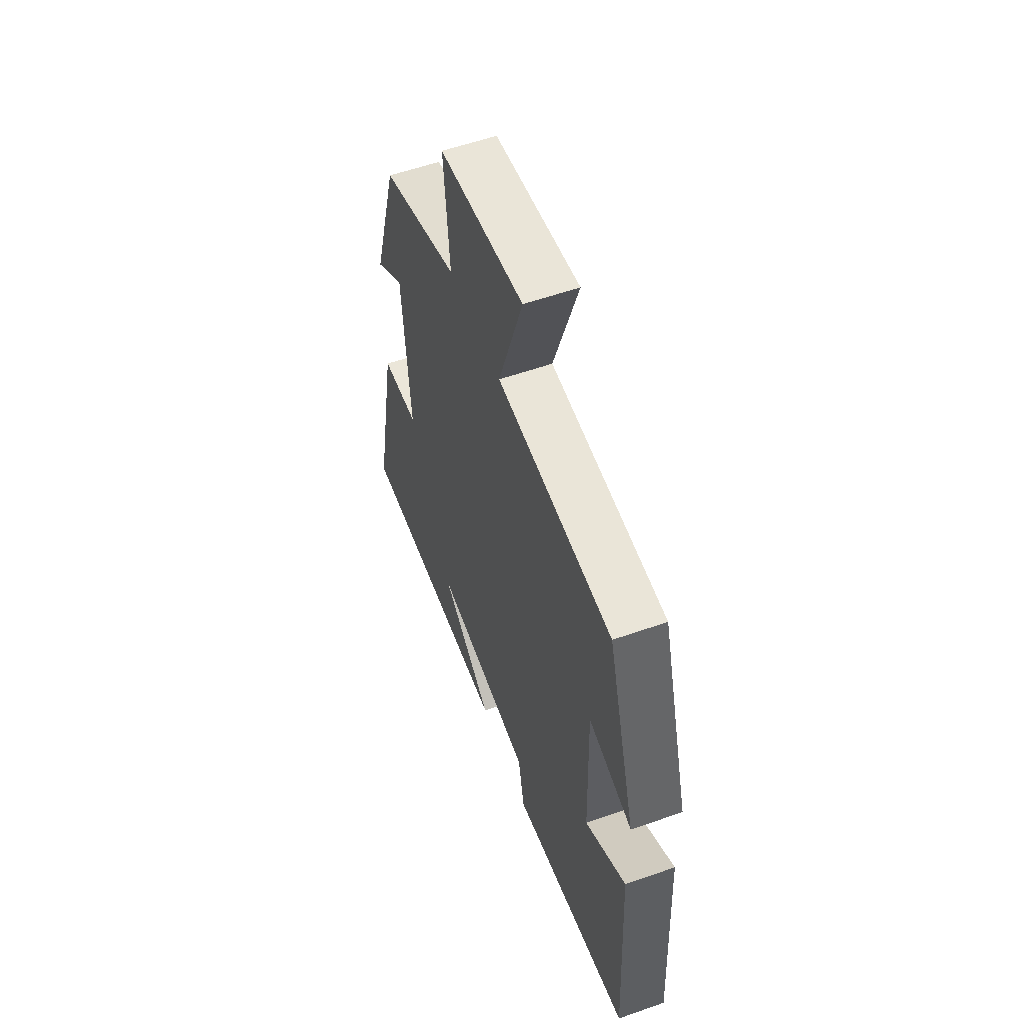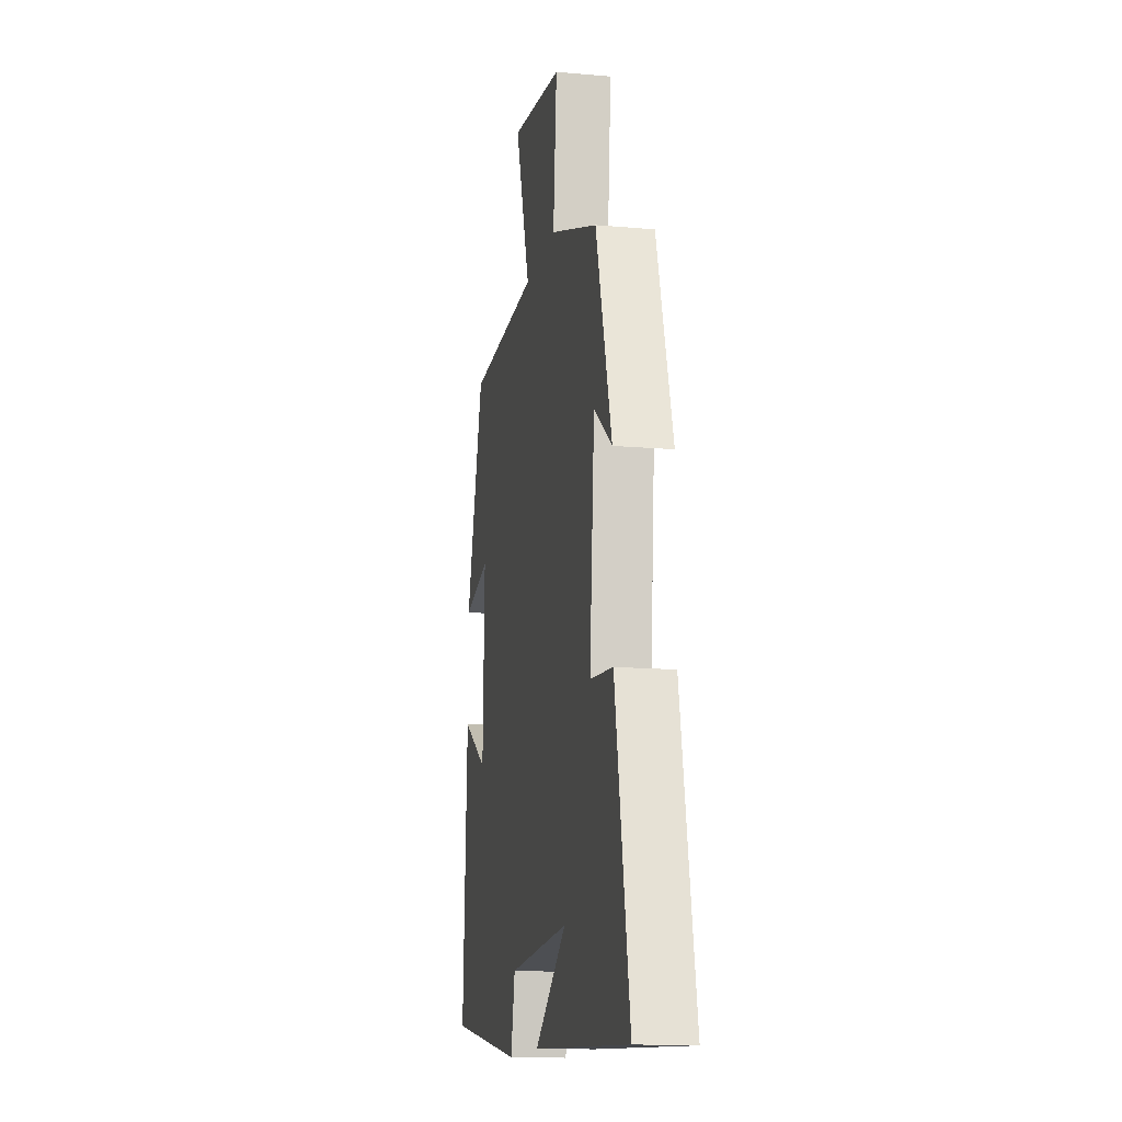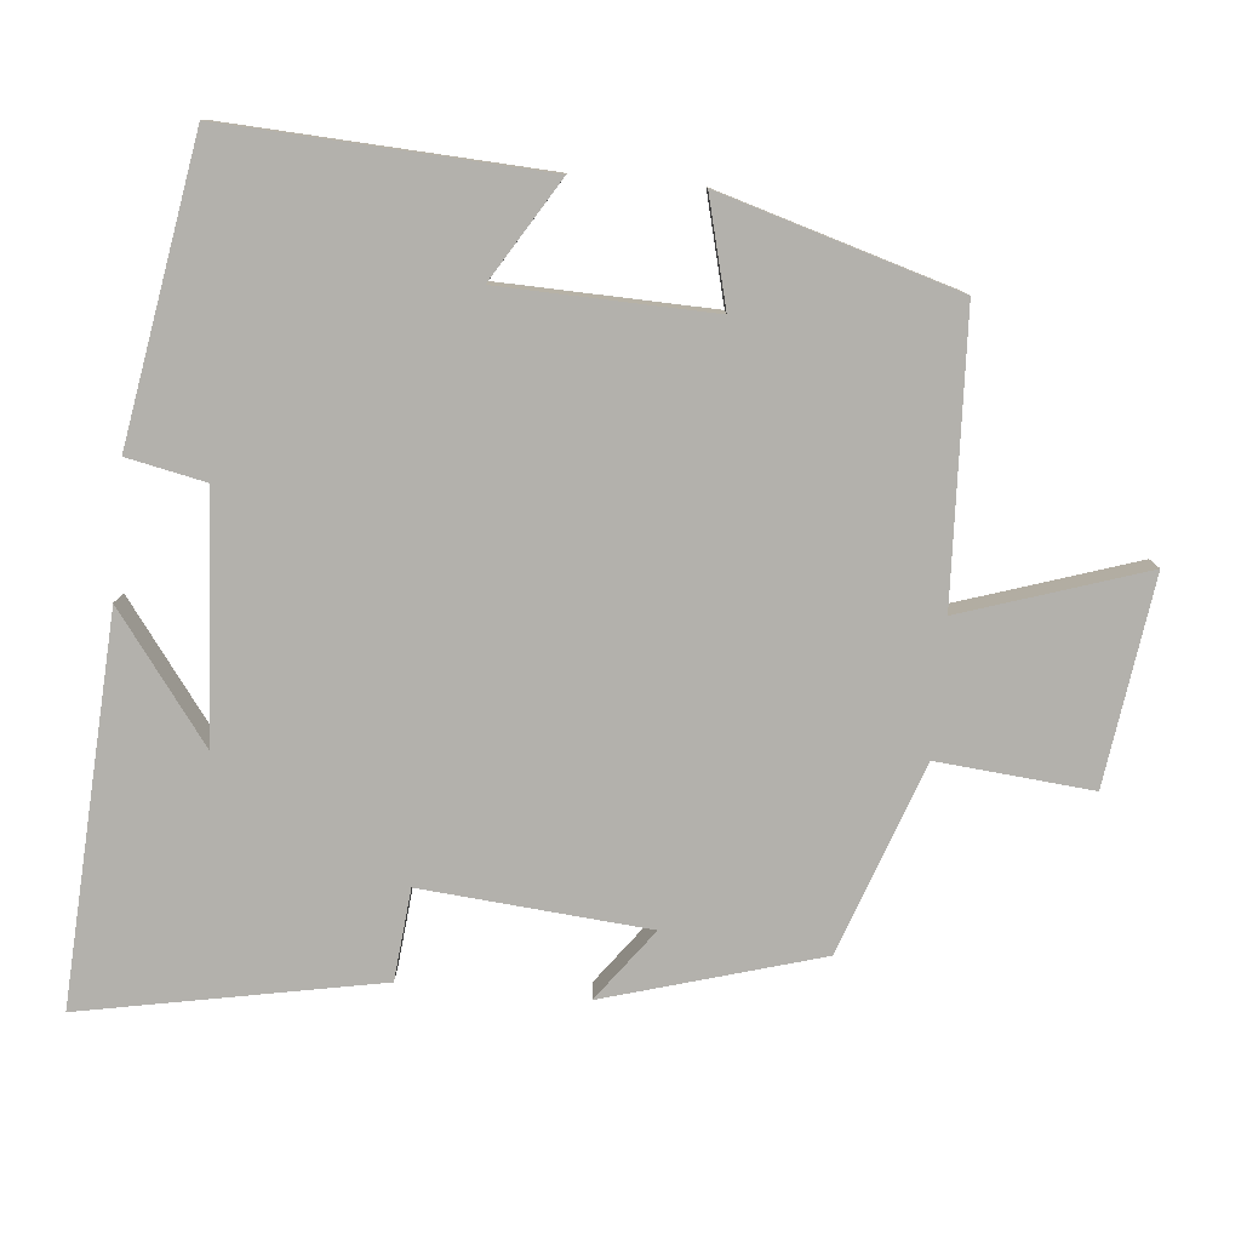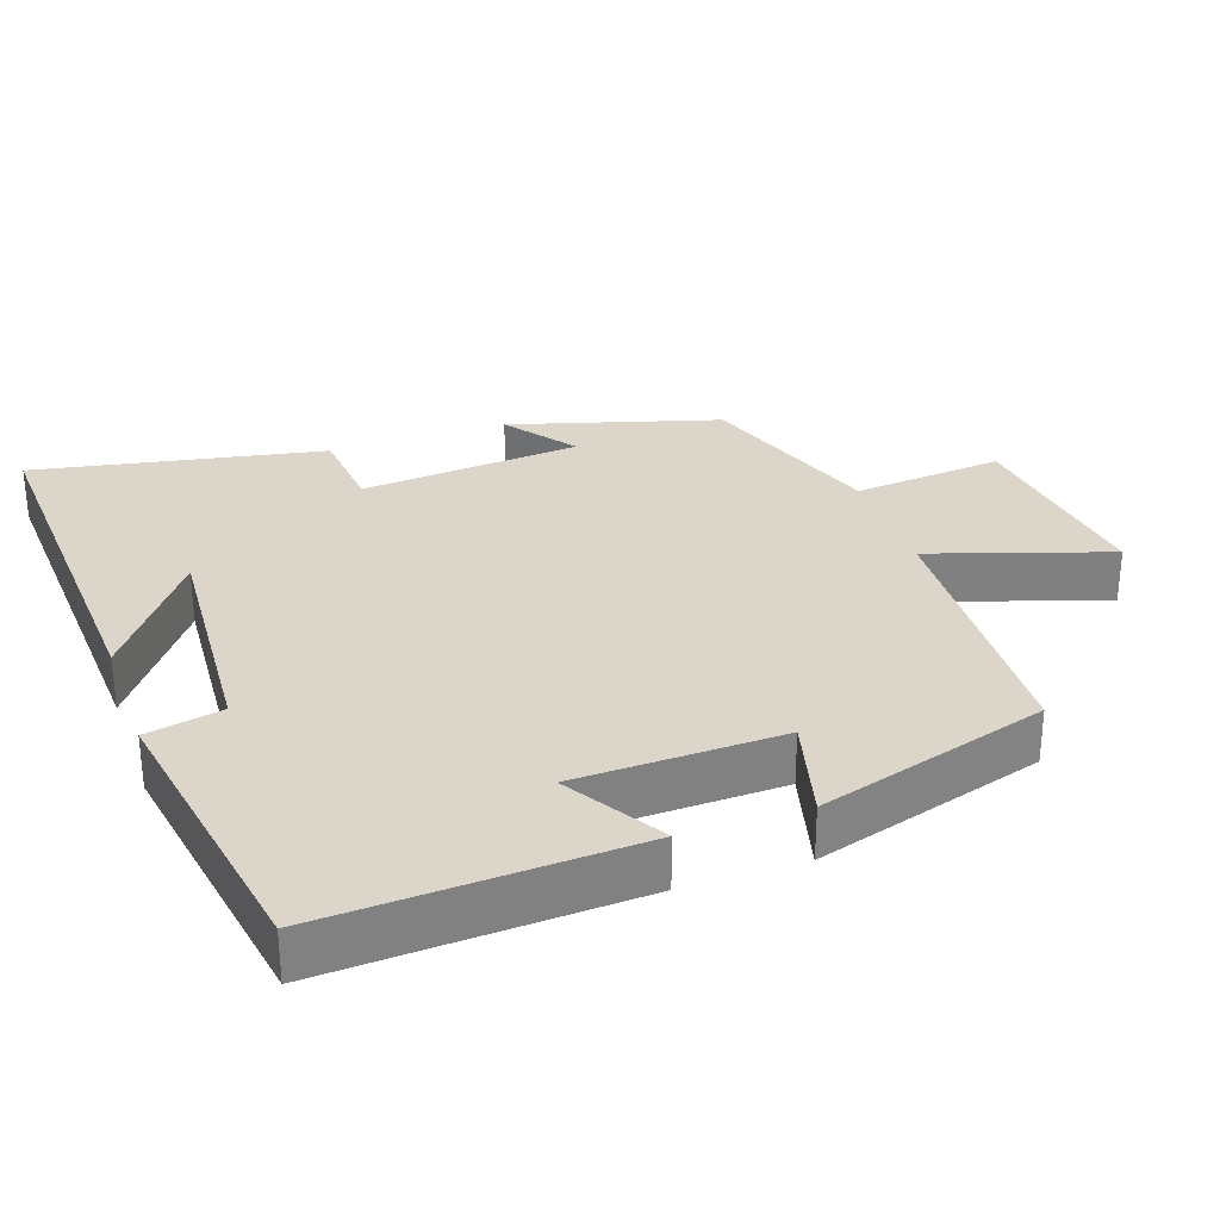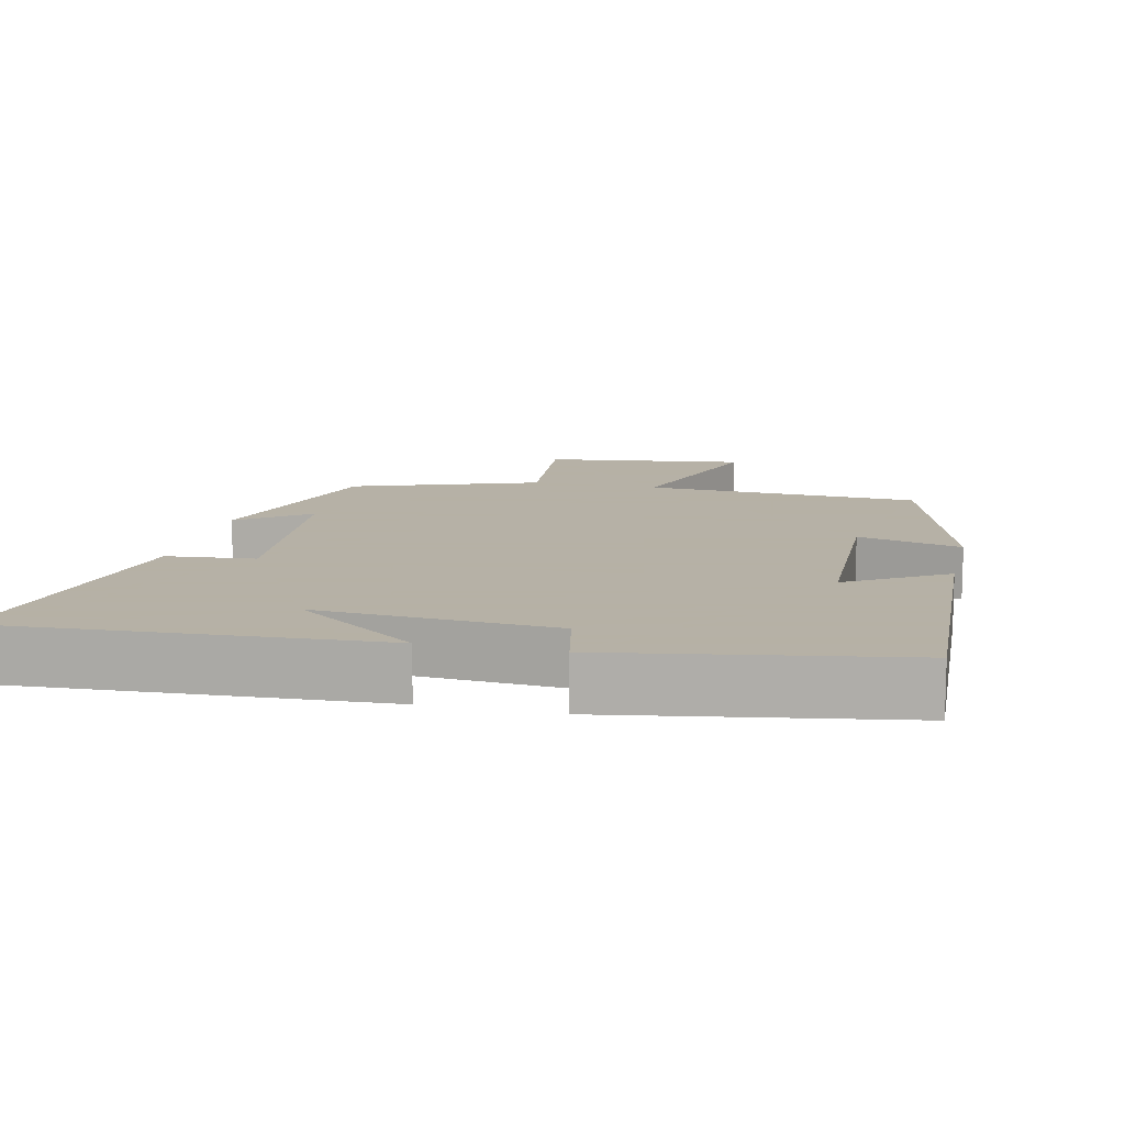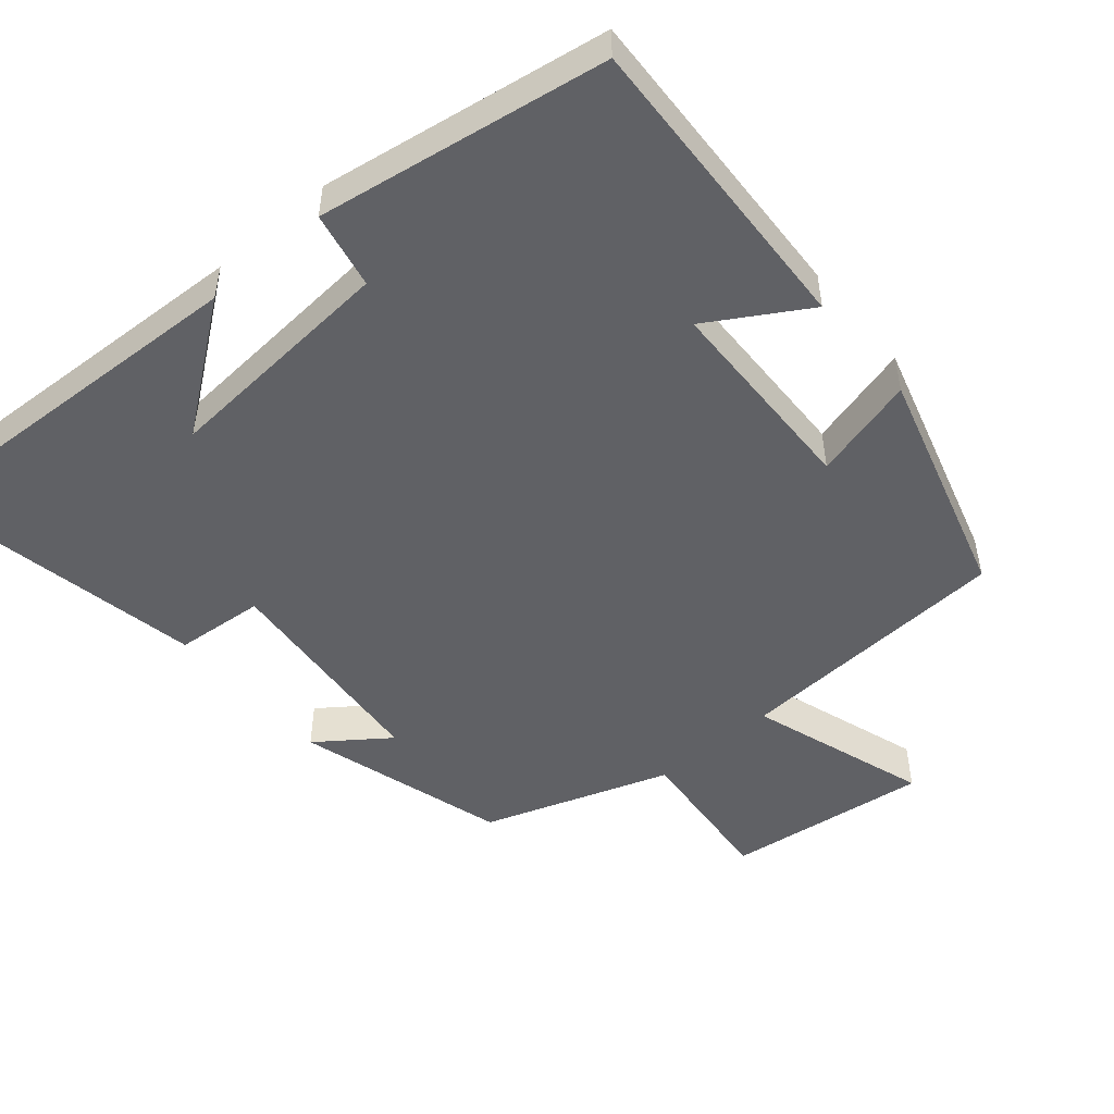
<metadata>
{"format":"obj","ext":"obj","renderer":"f3d","projection":"perspective","resolution":1024,"background":"white","views":[{"elev":57.0,"azim":-110.1,"up":"+Z"},{"elev":-14.3,"azim":79.0,"up":"+Z"},{"elev":-79.1,"azim":-95.4,"up":"+Y"},{"elev":30.1,"azim":-109.1,"up":"+Y"},{"elev":12.1,"azim":-167.0,"up":"+Y"},{"elev":-50.1,"azim":-139.3,"up":"+Y"}]}
</metadata>
<code>
v 0.577 0.07 -0.528
v 0.057 0.07 -0.5
v 0.229 0.07 -0.372
v -0.099 0.07 -0.394
v -0.121 0.07 -0.5
v -0.522 0.07 -0.433
v -0.5 0.07 -0.004
v -0.364 0.07 -0.087
v -0.356 0.07 0.199
v -0.5 0.07 0.162
v -0.405 0.07 0.482
v -0.022 0.07 0.5
v -0.103 0.07 0.747
v 0.177 0.07 0.709
v 0.158 0.07 0.5
v 0.415 0.07 0.409
v 0.5 0.07 0.119
v 0.403 0.07 0.191
v 0.377 0.07 -0.115
v 0.5 0.07 -0.127
v 0.577 0 -0.528
v 0.057 0 -0.5
v 0.229 0 -0.372
v -0.099 0 -0.394
v -0.121 0 -0.5
v -0.522 0 -0.433
v -0.5 0 -0.004
v -0.364 0 -0.087
v -0.356 0 0.199
v -0.5 0 0.162
v -0.405 0 0.482
v -0.022 0 0.5
v -0.103 0 0.747
v 0.177 0 0.709
v 0.158 0 0.5
v 0.415 0 0.409
v 0.5 0 0.119
v 0.403 0 0.191
v 0.377 0 -0.115
v 0.5 0 -0.127
f 19 20 1
f 15 16 17 18
f 15 18 19
f 12 13 14 15
f 12 15 19
f 9 10 11 12
f 8 9 12 19
f 5 6 7 8
f 4 5 8
f 3 4 8 19
f 1 2 3
f 1 3 19
f 21 40 39
f 38 37 36 35
f 39 38 35
f 35 34 33 32
f 39 35 32
f 32 31 30 29
f 39 32 29 28
f 28 27 26 25
f 28 25 24
f 39 28 24 23
f 23 22 21
f 39 23 21
f 1 21 22 2
f 2 22 23 3
f 3 23 24 4
f 4 24 25 5
f 5 25 26 6
f 6 26 27 7
f 7 27 28 8
f 8 28 29 9
f 9 29 30 10
f 10 30 31 11
f 11 31 32 12
f 12 32 33 13
f 13 33 34 14
f 14 34 35 15
f 15 35 36 16
f 16 36 37 17
f 17 37 38 18
f 18 38 39 19
f 19 39 40 20
f 20 40 21 1

</code>
